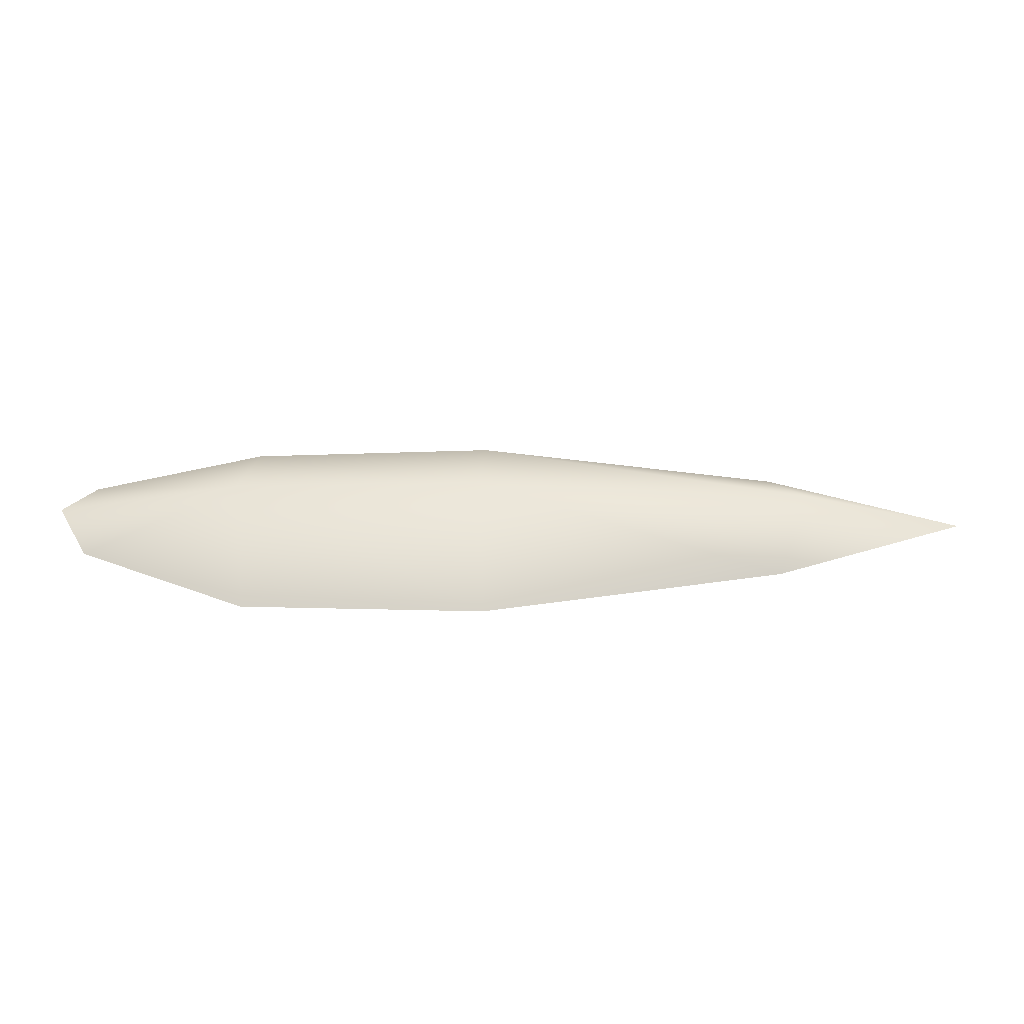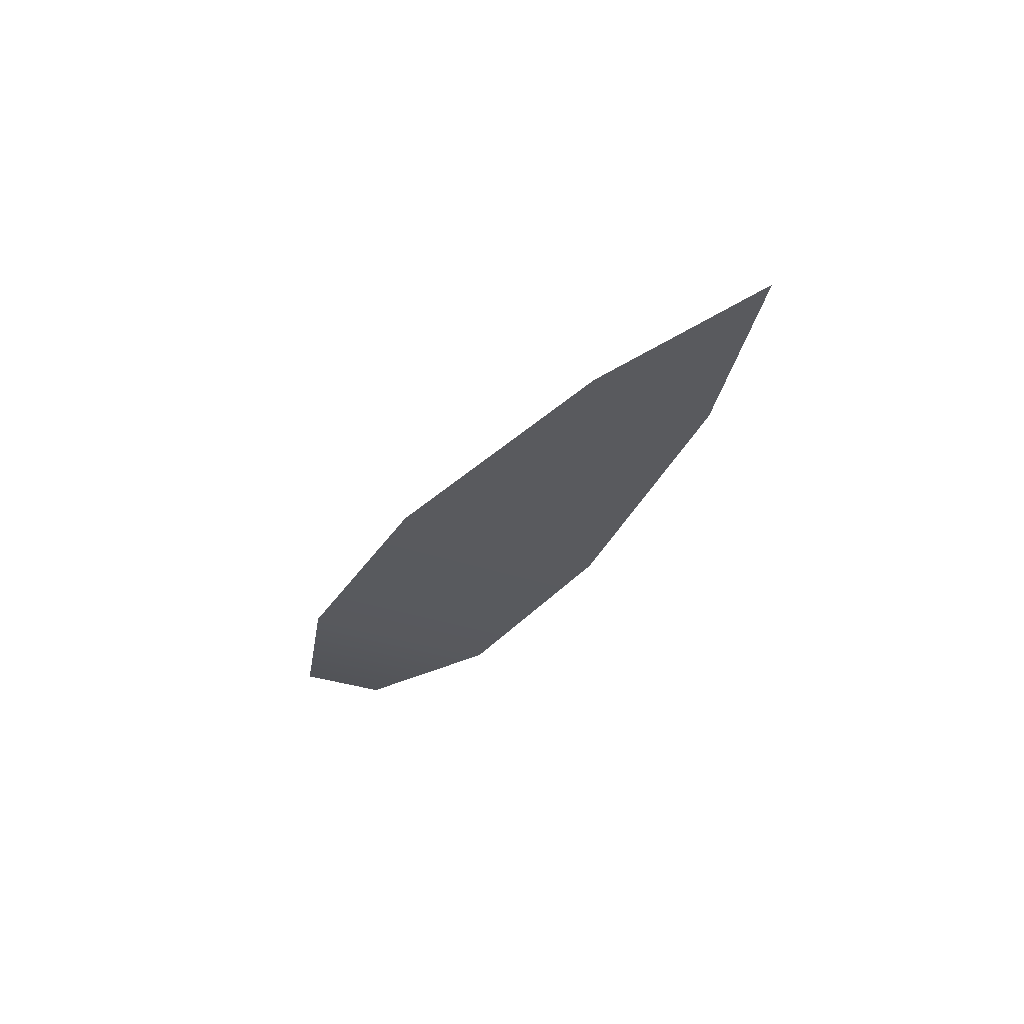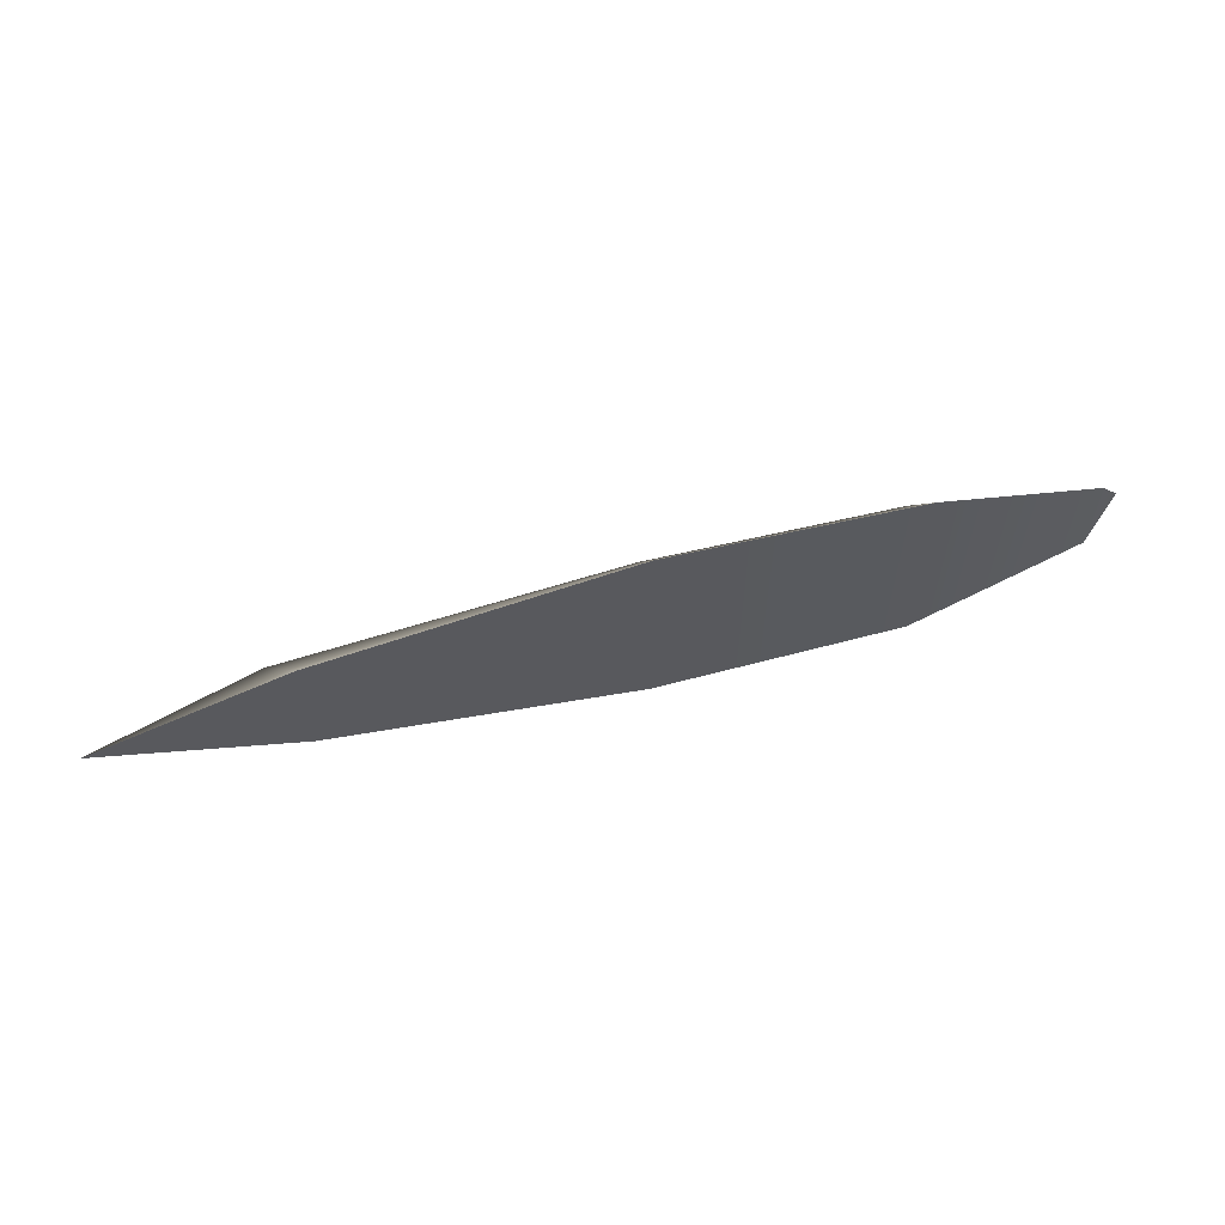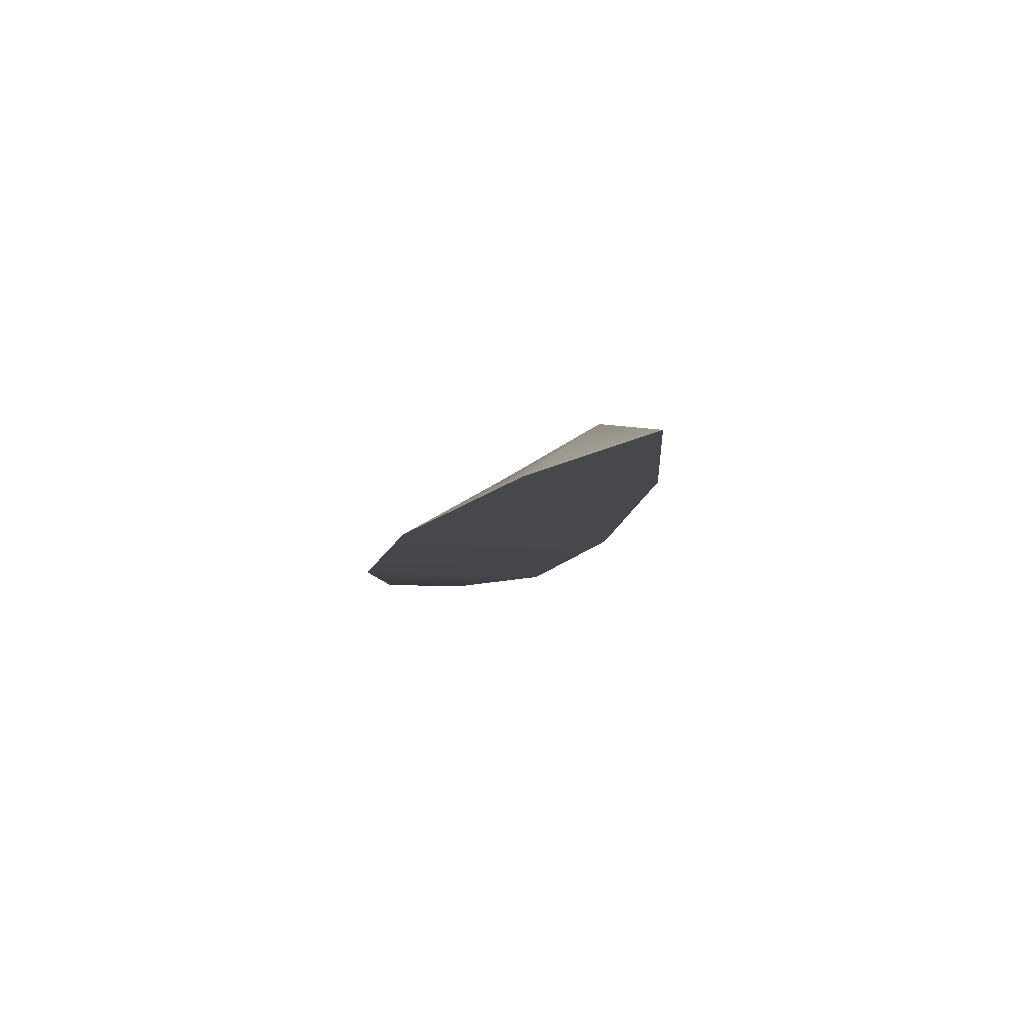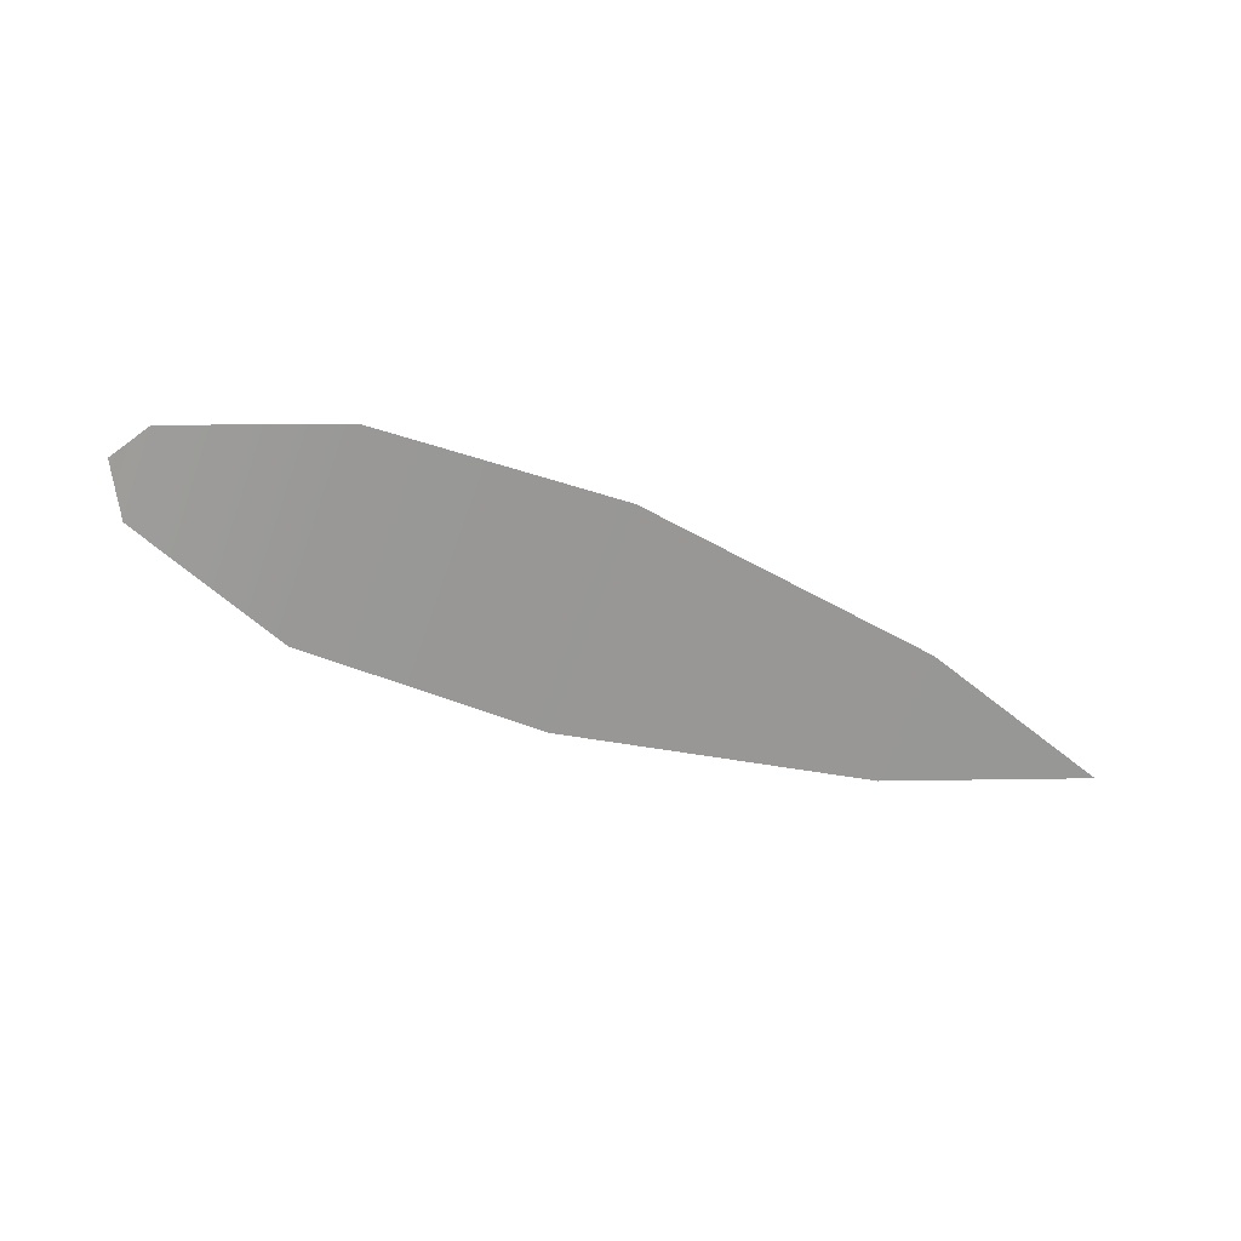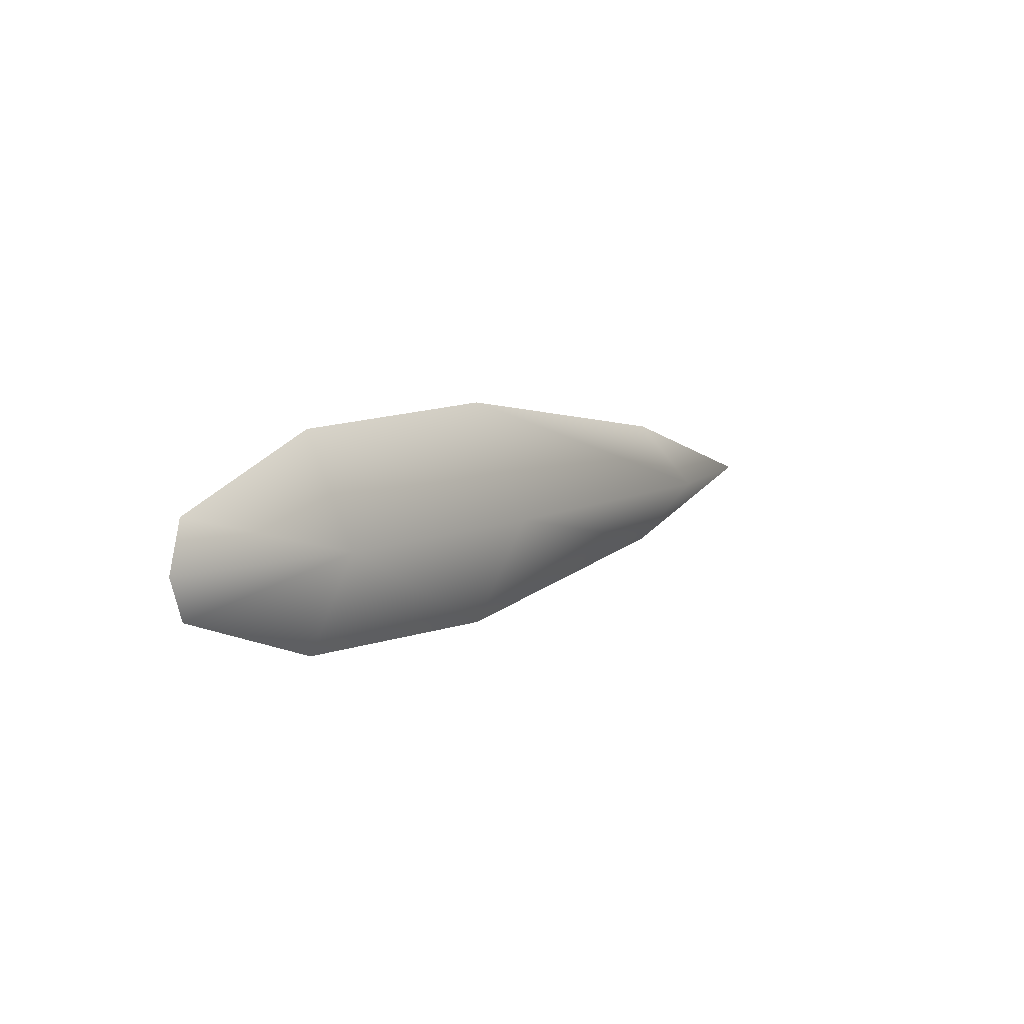
<metadata>
{"format":"obj","ext":"obj","renderer":"f3d","projection":"perspective","resolution":1024,"background":"white","views":[{"elev":-43.2,"azim":176.5,"up":"+Z"},{"elev":-28.4,"azim":-119.3,"up":"+Y"},{"elev":60.7,"azim":-18.3,"up":"+Z"},{"elev":-7.8,"azim":-105.5,"up":"+Y"},{"elev":-69.1,"azim":160.1,"up":"+Y"},{"elev":8.5,"azim":124.6,"up":"+Z"}]}
</metadata>
<code>
o BrazoDerRico
v 0.0462 0.00978 5e-06
v 0.1374 -0.008937 0.03192
v 0.1402 0.009526 5e-06
v 0.0532 -0.00351 0.01833
v 0.0532 -0.00351 0.01833
v 0.1374 -0.008937 -0.03192
v 0.1374 -0.008937 0.03192
v 0.05319 -0.00351 -0.01832
v 0.05319 -0.00351 -0.01832
v 0.1374 -0.008937 -0.03192
v 0 0 0
v 0 0 0
v 0.2053 -0.0136 -0.02976
v 0.2053 -0.0136 0.02976
v 0.2515 -0.01322 -0.01277
v 0.2515 -0.01322 0.01277
v 0.2596 -0.009076 0
v 0.2087 0.003972 -0
v 0.2515 -0.01322 0.01277
v 0.2596 -0.009076 0
v 0.2053 -0.0136 0.02976
v 0.2053 -0.0136 -0.02976
v 0.2515 -0.01322 -0.01277
f 5 6 7
f 8 6 5
f 5 12 8
f 1 2 3
f 4 2 1
f 9 3 10
f 1 3 9
f 11 4 1
f 13 7 6
f 14 7 13
f 15 14 13
f 16 14 15
f 17 16 15
f 18 19 20
f 21 19 18
f 3 21 18
f 2 21 3
f 18 10 3
f 22 10 18
f 9 11 1
f 23 18 20
f 22 18 23

</code>
